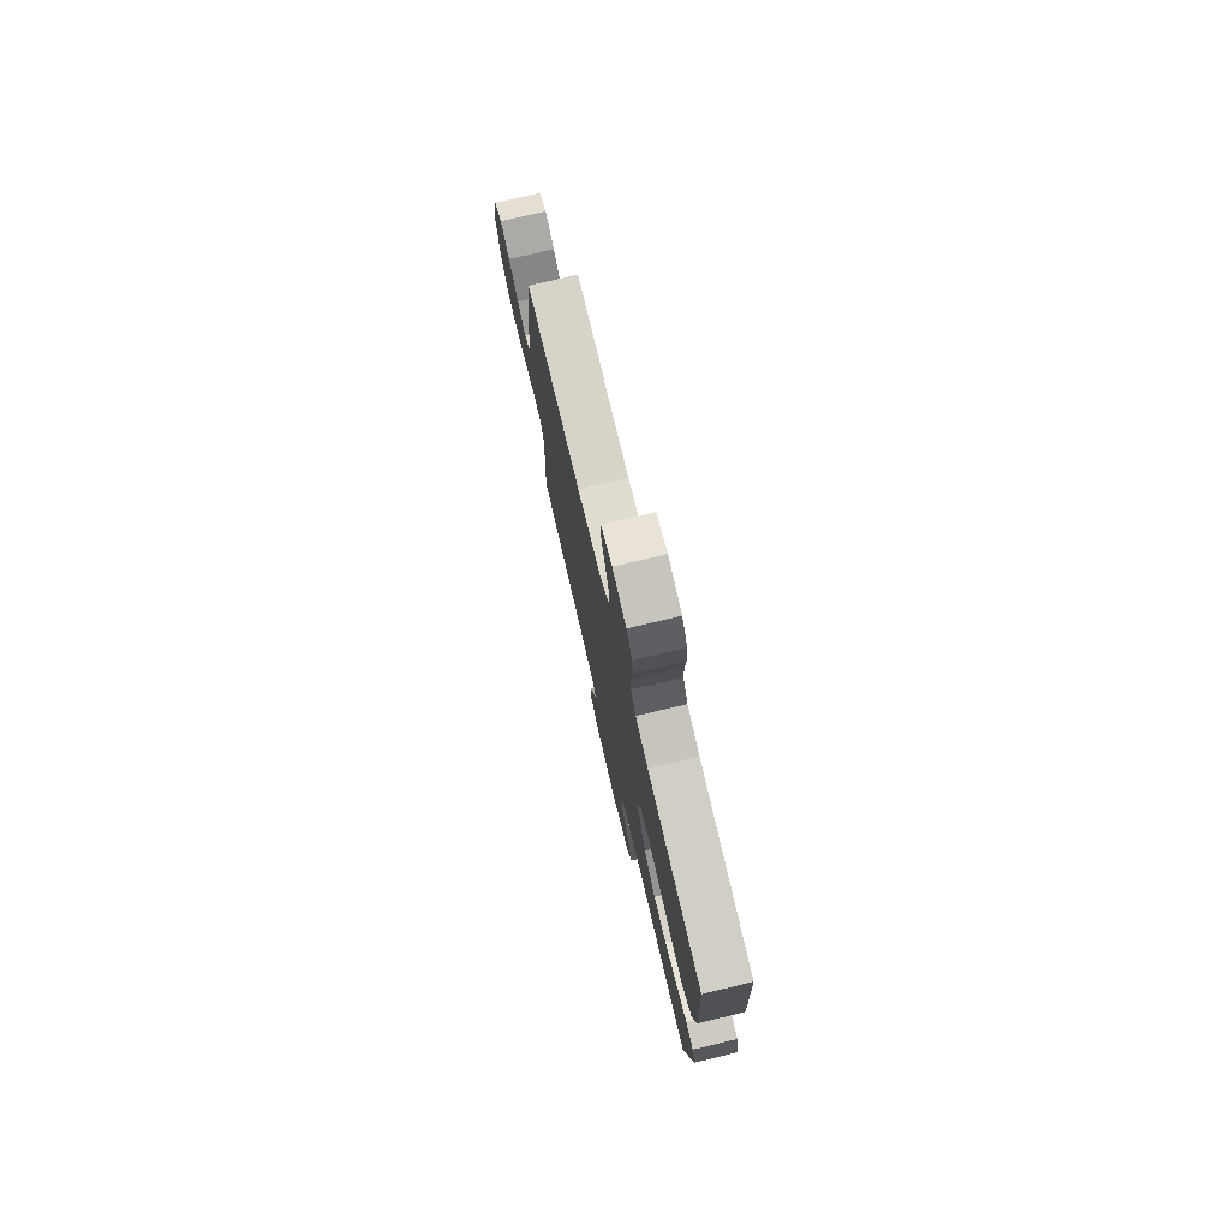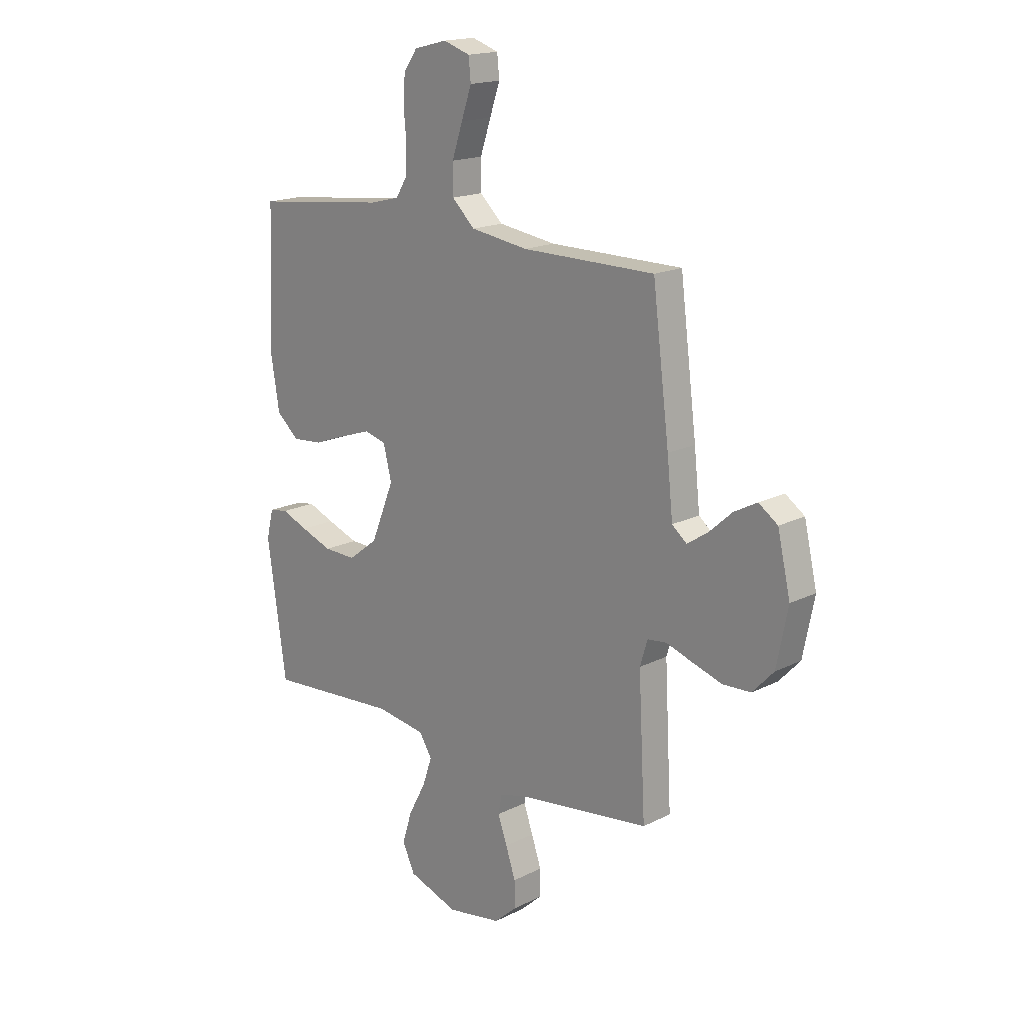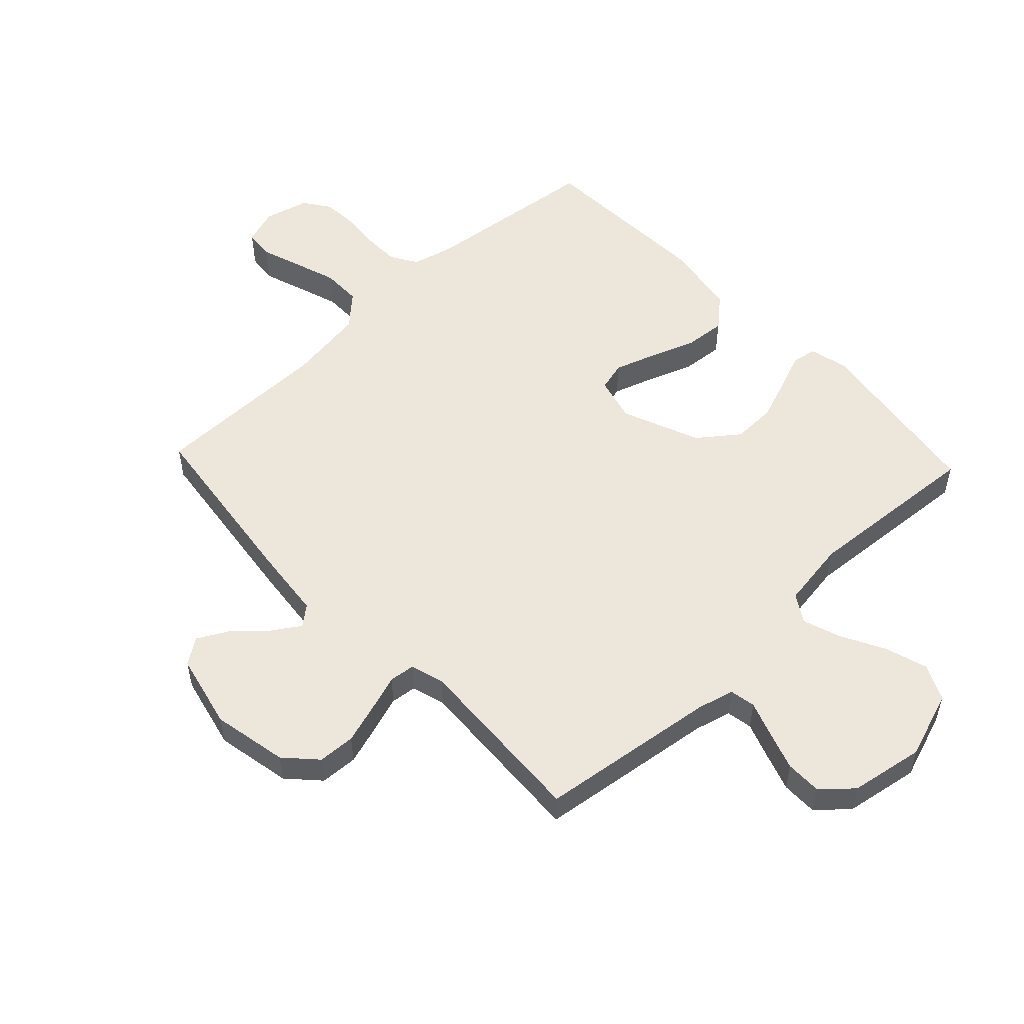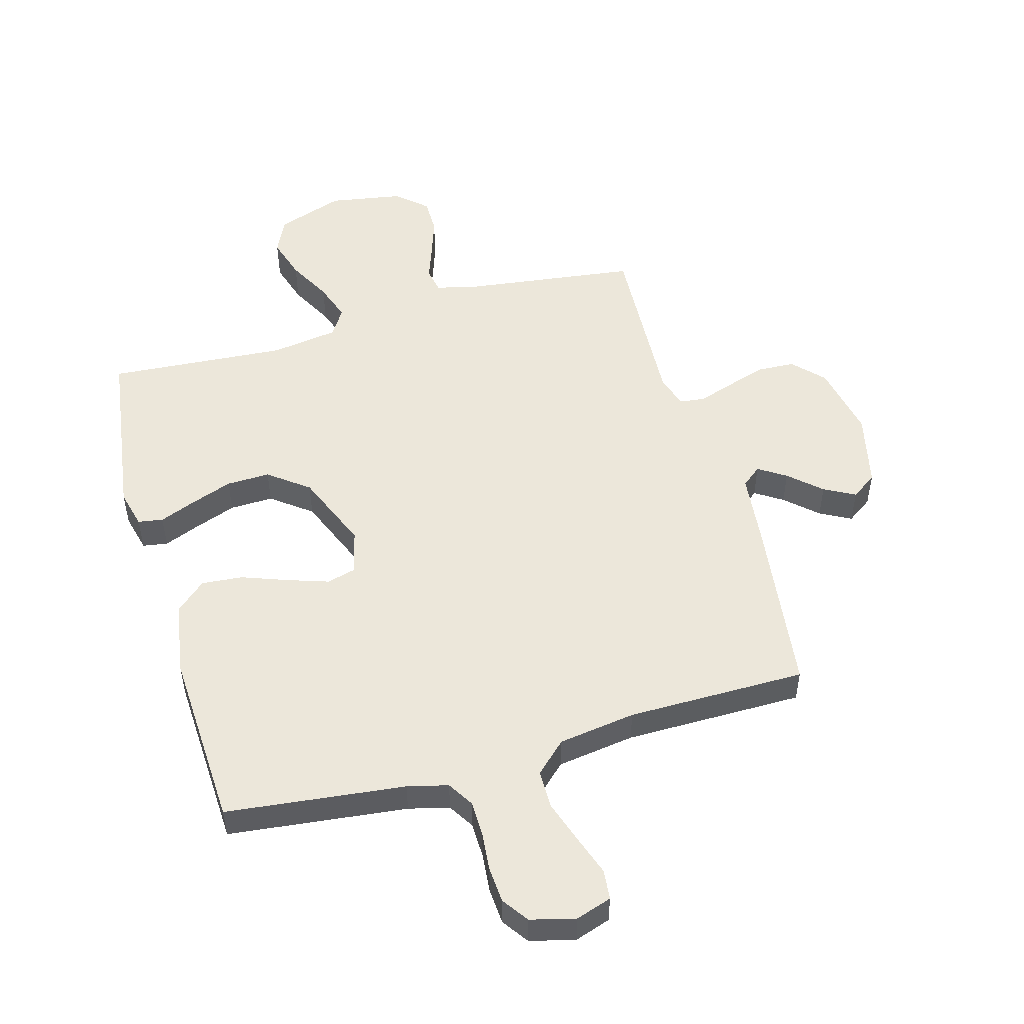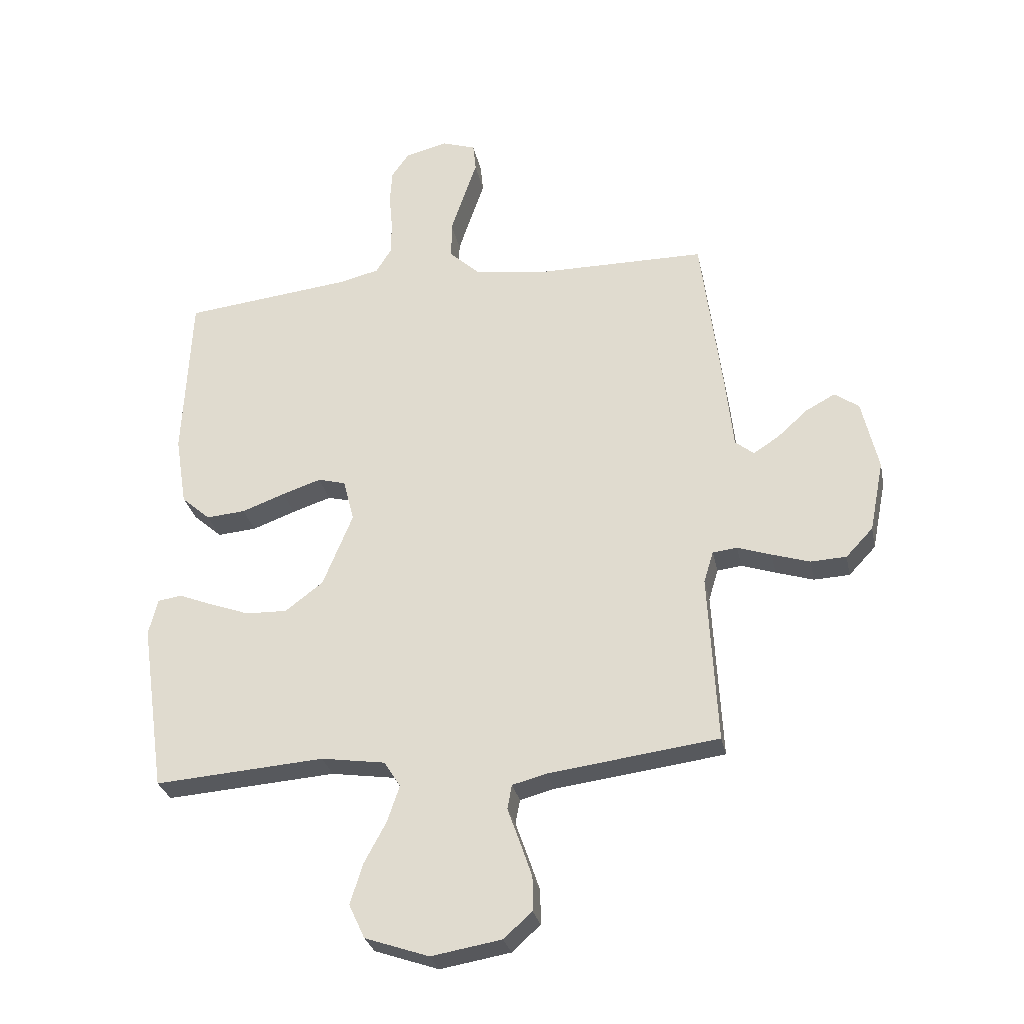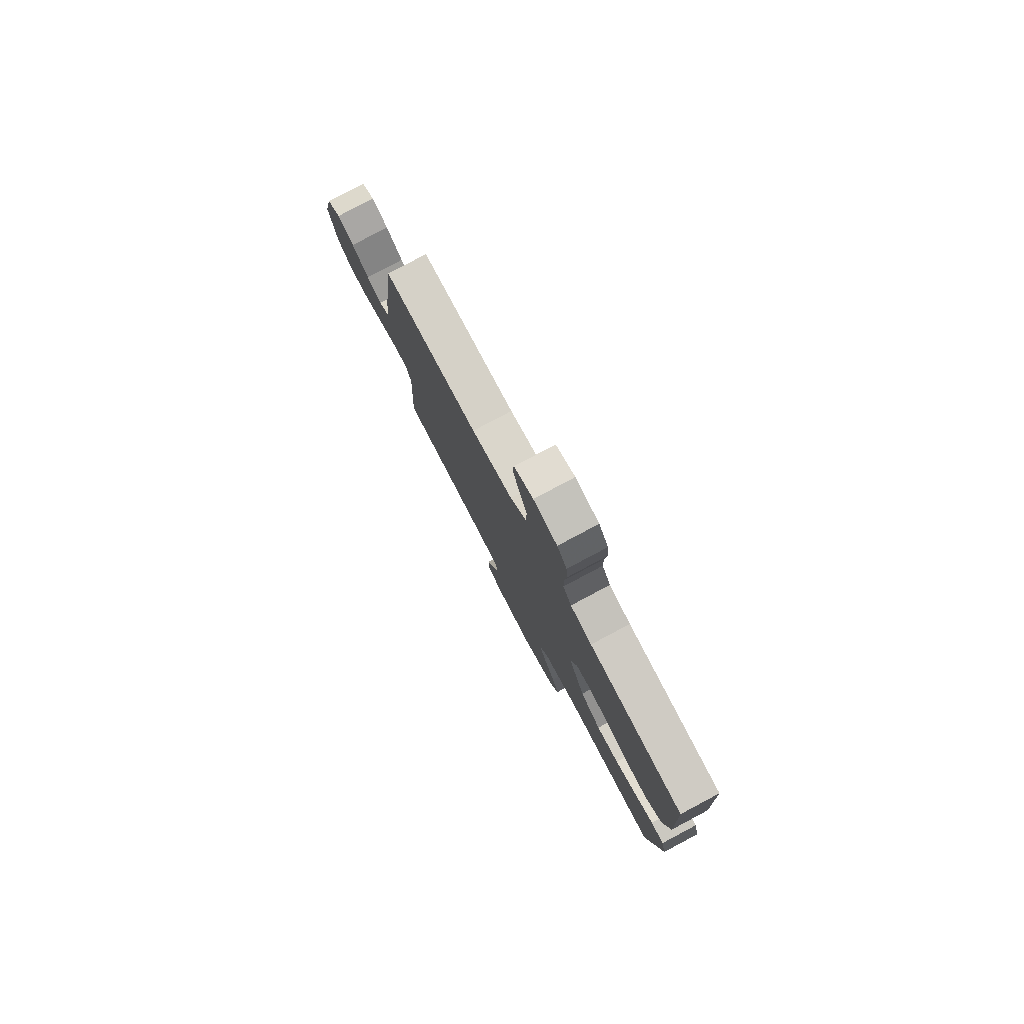
<metadata>
{"format":"obj","ext":"obj","renderer":"f3d","projection":"perspective","resolution":1024,"background":"white","views":[{"elev":76.9,"azim":-103.4,"up":"+Z"},{"elev":17.4,"azim":45.1,"up":"+Z"},{"elev":53.5,"azim":136.7,"up":"+Y"},{"elev":51.3,"azim":-15.8,"up":"+Y"},{"elev":-29.1,"azim":11.5,"up":"+Z"},{"elev":79.8,"azim":-118.0,"up":"+Z"}]}
</metadata>
<code>
v 0.5 0.07 0.5
v 0.538 0.07 0.2
v 0.551 0.07 0.077
v 0.584 0.07 0.05
v 0.63 0.07 0.08
v 0.683 0.07 0.128
v 0.735 0.07 0.156
v 0.778 0.07 0.126
v 0.807 0.07 0
v 0.782 0.07 -0.126
v 0.734 0.07 -0.177
v 0.671 0.07 -0.18
v 0.604 0.07 -0.159
v 0.544 0.07 -0.139
v 0.501 0.07 -0.144
v 0.484 0.07 -0.2
v 0.5 0.07 -0.5
v 0.2 0.07 -0.539
v 0.139 0.07 -0.555
v 0.131 0.07 -0.598
v 0.152 0.07 -0.657
v 0.174 0.07 -0.722
v 0.174 0.07 -0.782
v 0.124 0.07 -0.827
v 0 0.07 -0.848
v -0.113 0.07 -0.809
v -0.141 0.07 -0.749
v -0.119 0.07 -0.678
v -0.08 0.07 -0.605
v -0.058 0.07 -0.541
v -0.087 0.07 -0.495
v -0.2 0.07 -0.478
v -0.5 0.07 -0.5
v -0.543 0.07 -0.2
v -0.527 0.07 -0.136
v -0.485 0.07 -0.129
v -0.425 0.07 -0.153
v -0.354 0.07 -0.179
v -0.281 0.07 -0.181
v -0.214 0.07 -0.13
v -0.161 0.07 0
v -0.18 0.07 0.075
v -0.229 0.07 0.088
v -0.298 0.07 0.065
v -0.374 0.07 0.037
v -0.443 0.07 0.031
v -0.494 0.07 0.076
v -0.514 0.07 0.2
v -0.5 0.07 0.5
v -0.2 0.07 0.534
v -0.132 0.07 0.551
v -0.105 0.07 0.595
v -0.104 0.07 0.655
v -0.11 0.07 0.72
v -0.106 0.07 0.781
v -0.075 0.07 0.825
v 0 0.07 0.844
v 0.06 0.07 0.824
v 0.065 0.07 0.774
v 0.042 0.07 0.707
v 0.018 0.07 0.635
v 0.018 0.07 0.569
v 0.07 0.07 0.52
v 0.2 0.07 0.501
v 0.5 0 0.5
v 0.538 0 0.2
v 0.551 0 0.077
v 0.584 0 0.05
v 0.63 0 0.08
v 0.683 0 0.128
v 0.735 0 0.156
v 0.778 0 0.126
v 0.807 0 0
v 0.782 0 -0.126
v 0.734 0 -0.177
v 0.671 0 -0.18
v 0.604 0 -0.159
v 0.544 0 -0.139
v 0.501 0 -0.144
v 0.484 0 -0.2
v 0.5 0 -0.5
v 0.2 0 -0.539
v 0.139 0 -0.555
v 0.131 0 -0.598
v 0.152 0 -0.657
v 0.174 0 -0.722
v 0.174 0 -0.782
v 0.124 0 -0.827
v 0 0 -0.848
v -0.113 0 -0.809
v -0.141 0 -0.749
v -0.119 0 -0.678
v -0.08 0 -0.605
v -0.058 0 -0.541
v -0.087 0 -0.495
v -0.2 0 -0.478
v -0.5 0 -0.5
v -0.543 0 -0.2
v -0.527 0 -0.136
v -0.485 0 -0.129
v -0.425 0 -0.153
v -0.354 0 -0.179
v -0.281 0 -0.181
v -0.214 0 -0.13
v -0.161 0 0
v -0.18 0 0.075
v -0.229 0 0.088
v -0.298 0 0.065
v -0.374 0 0.037
v -0.443 0 0.031
v -0.494 0 0.076
v -0.514 0 0.2
v -0.5 0 0.5
v -0.2 0 0.534
v -0.132 0 0.551
v -0.105 0 0.595
v -0.104 0 0.655
v -0.11 0 0.72
v -0.106 0 0.781
v -0.075 0 0.825
v 0 0 0.844
v 0.06 0 0.824
v 0.065 0 0.774
v 0.042 0 0.707
v 0.018 0 0.635
v 0.018 0 0.569
v 0.07 0 0.52
v 0.2 0 0.501
f 58 59 60
f 57 58 60
f 56 57 60
f 55 56 60
f 54 55 60
f 53 54 60
f 52 53 60 61
f 51 52 61 62
f 48 49 50
f 47 48 50
f 46 47 50
f 45 46 50
f 44 45 50
f 51 62 63
f 50 51 63
f 44 50 63
f 43 44 63
f 35 36 37
f 34 35 37
f 33 34 37
f 32 33 37
f 31 32 37 38
f 27 28 29
f 26 27 29
f 25 26 29
f 24 25 29
f 23 24 29
f 22 23 29
f 21 22 29
f 20 21 29
f 19 20 29 30
f 18 19 30 31
f 16 17 18 31
f 12 13 14
f 11 12 14
f 10 11 14
f 9 10 14
f 8 9 14
f 7 8 14
f 6 7 14
f 5 6 14
f 4 5 14 15
f 3 4 15
f 15 16 31
f 3 15 31
f 2 3 31
f 1 2 31
f 64 1 31
f 42 43 63 64
f 31 38 39
f 31 39 40
f 64 31 40 41
f 41 42 64
f 124 123 122
f 124 122 121
f 124 121 120
f 124 120 119
f 124 119 118
f 124 118 117
f 125 124 117 116
f 126 125 116 115
f 114 113 112
f 114 112 111
f 114 111 110
f 114 110 109
f 114 109 108
f 127 126 115
f 127 115 114
f 127 114 108
f 127 108 107
f 101 100 99
f 101 99 98
f 101 98 97
f 101 97 96
f 102 101 96 95
f 93 92 91
f 93 91 90
f 93 90 89
f 93 89 88
f 93 88 87
f 93 87 86
f 93 86 85
f 93 85 84
f 94 93 84 83
f 95 94 83 82
f 95 82 81 80
f 78 77 76
f 78 76 75
f 78 75 74
f 78 74 73
f 78 73 72
f 78 72 71
f 78 71 70
f 78 70 69
f 79 78 69 68
f 79 68 67
f 95 80 79
f 95 79 67
f 95 67 66
f 95 66 65
f 95 65 128
f 128 127 107 106
f 103 102 95
f 104 103 95
f 105 104 95 128
f 128 106 105
f 1 65 66 2
f 2 66 67 3
f 3 67 68 4
f 4 68 69 5
f 5 69 70 6
f 6 70 71 7
f 7 71 72 8
f 8 72 73 9
f 9 73 74 10
f 10 74 75 11
f 11 75 76 12
f 12 76 77 13
f 13 77 78 14
f 14 78 79 15
f 15 79 80 16
f 16 80 81 17
f 17 81 82 18
f 18 82 83 19
f 19 83 84 20
f 20 84 85 21
f 21 85 86 22
f 22 86 87 23
f 23 87 88 24
f 24 88 89 25
f 25 89 90 26
f 26 90 91 27
f 27 91 92 28
f 28 92 93 29
f 29 93 94 30
f 30 94 95 31
f 31 95 96 32
f 32 96 97 33
f 33 97 98 34
f 34 98 99 35
f 35 99 100 36
f 36 100 101 37
f 37 101 102 38
f 38 102 103 39
f 39 103 104 40
f 40 104 105 41
f 41 105 106 42
f 42 106 107 43
f 43 107 108 44
f 44 108 109 45
f 45 109 110 46
f 46 110 111 47
f 47 111 112 48
f 48 112 113 49
f 49 113 114 50
f 50 114 115 51
f 51 115 116 52
f 52 116 117 53
f 53 117 118 54
f 54 118 119 55
f 55 119 120 56
f 56 120 121 57
f 57 121 122 58
f 58 122 123 59
f 59 123 124 60
f 60 124 125 61
f 61 125 126 62
f 62 126 127 63
f 63 127 128 64
f 64 128 65 1

</code>
